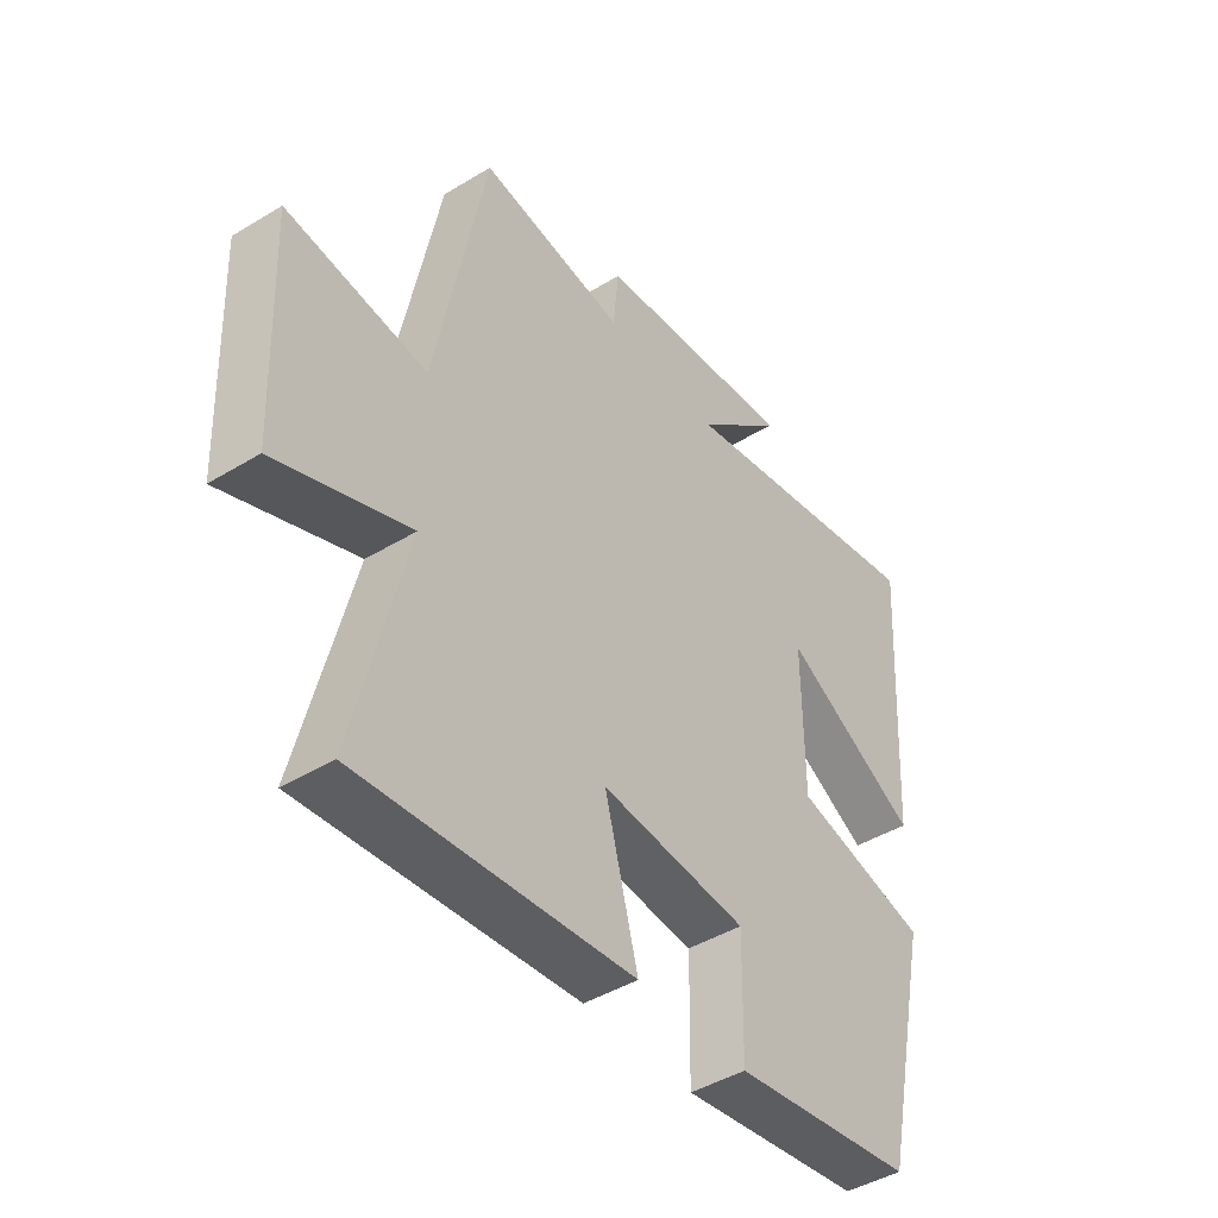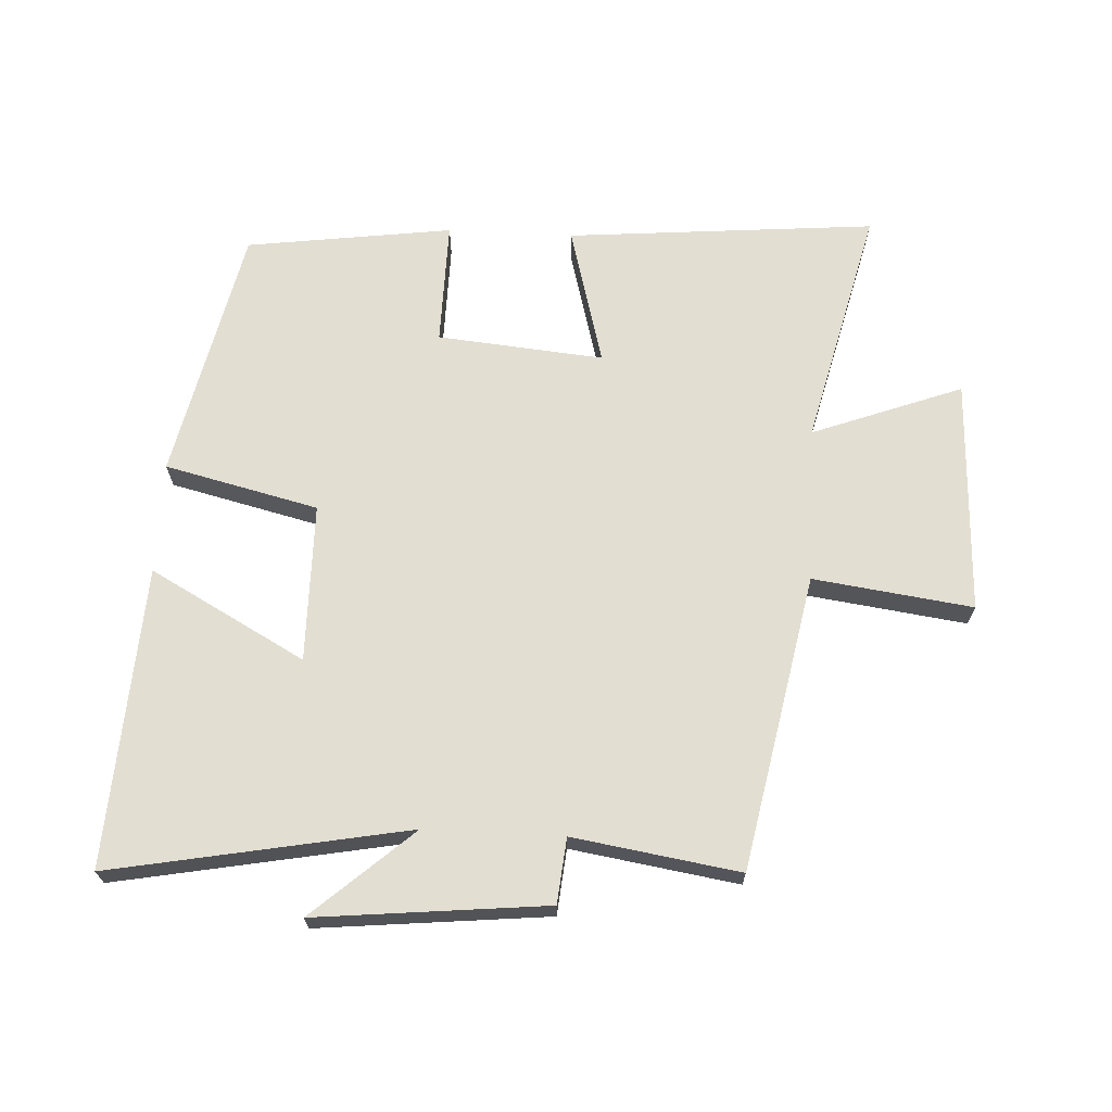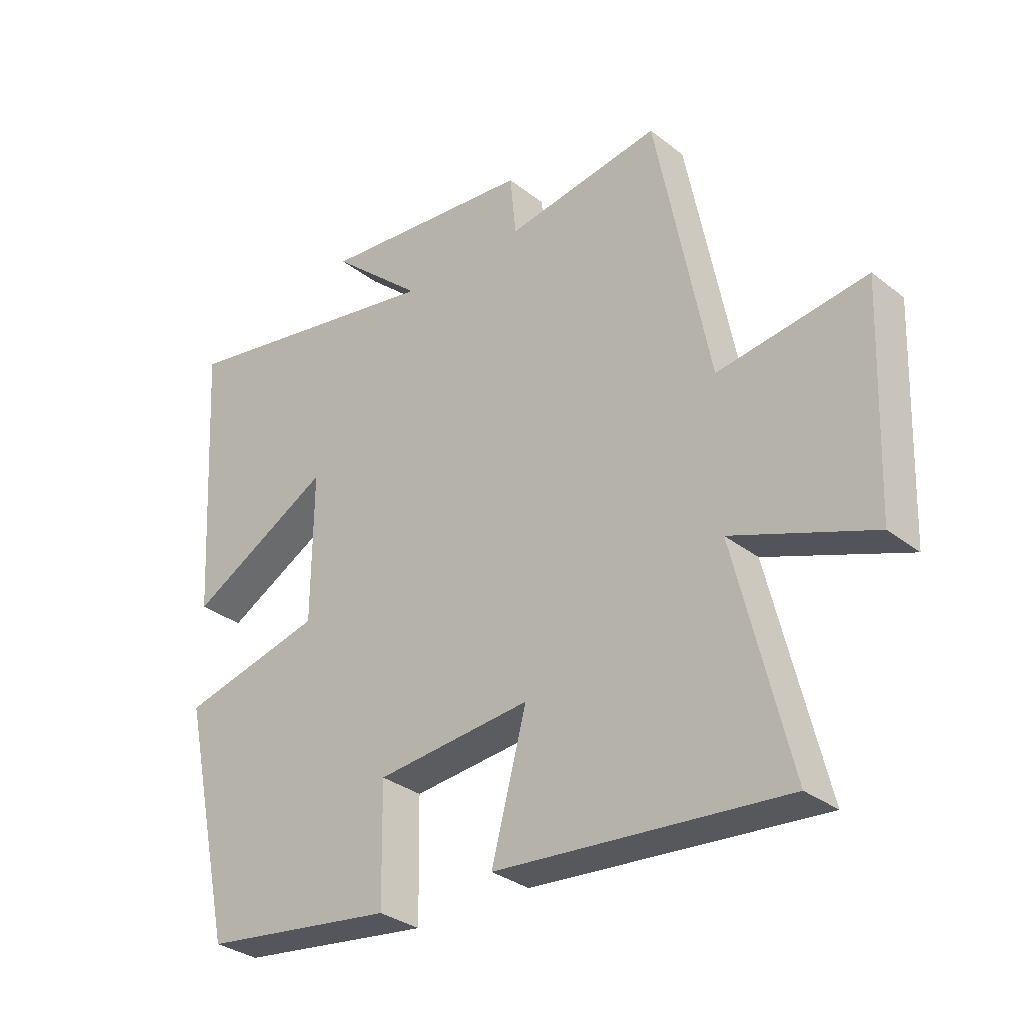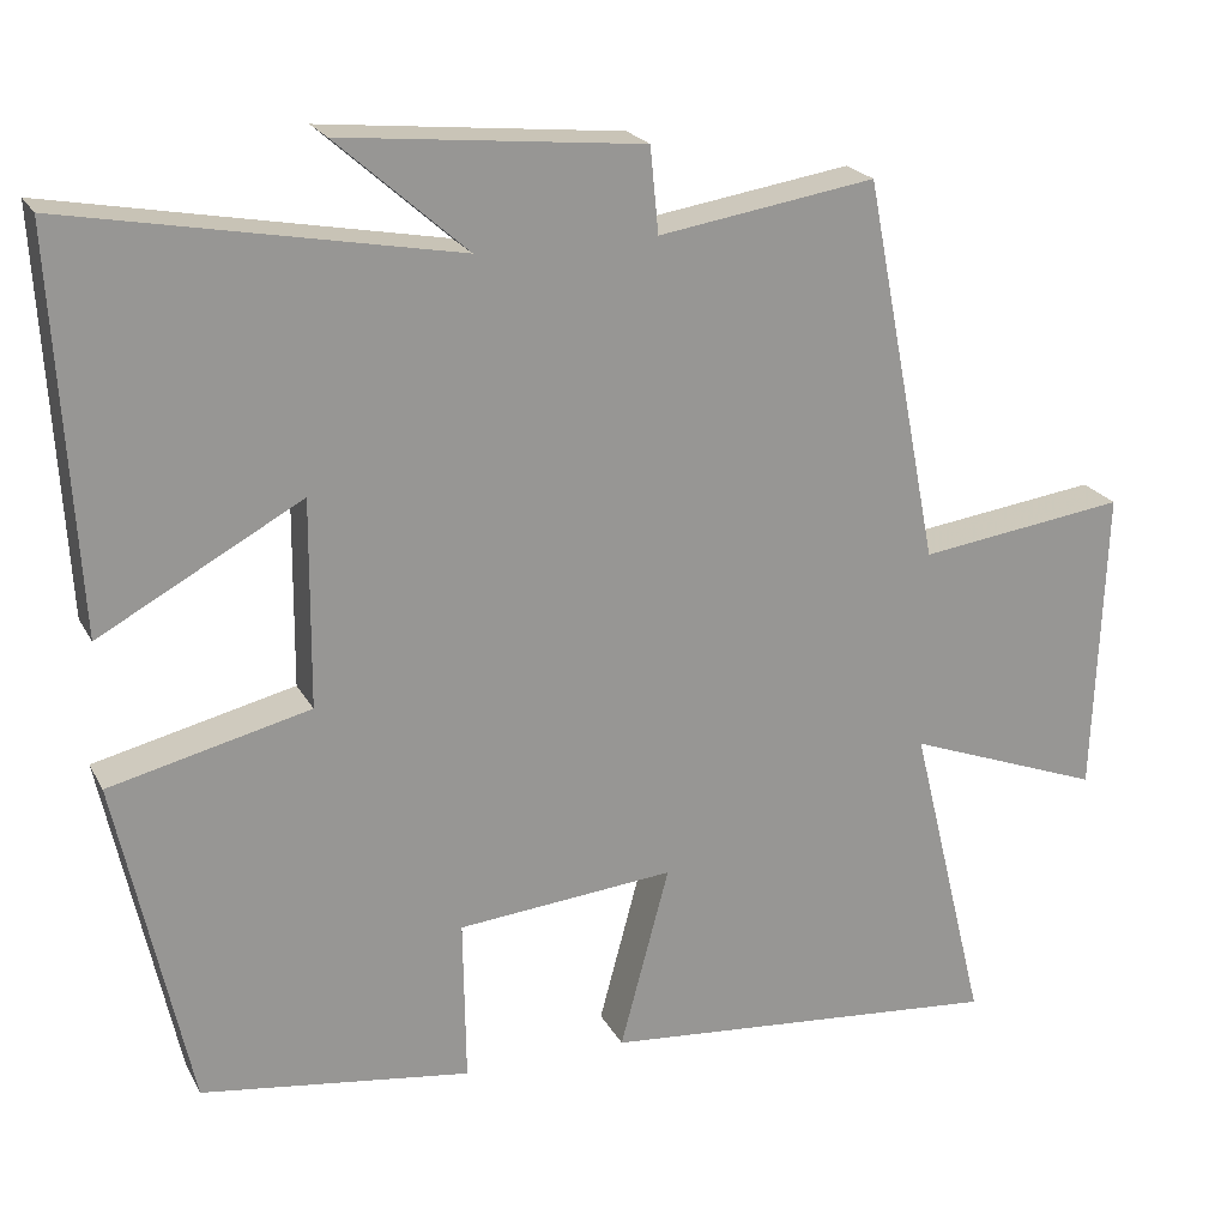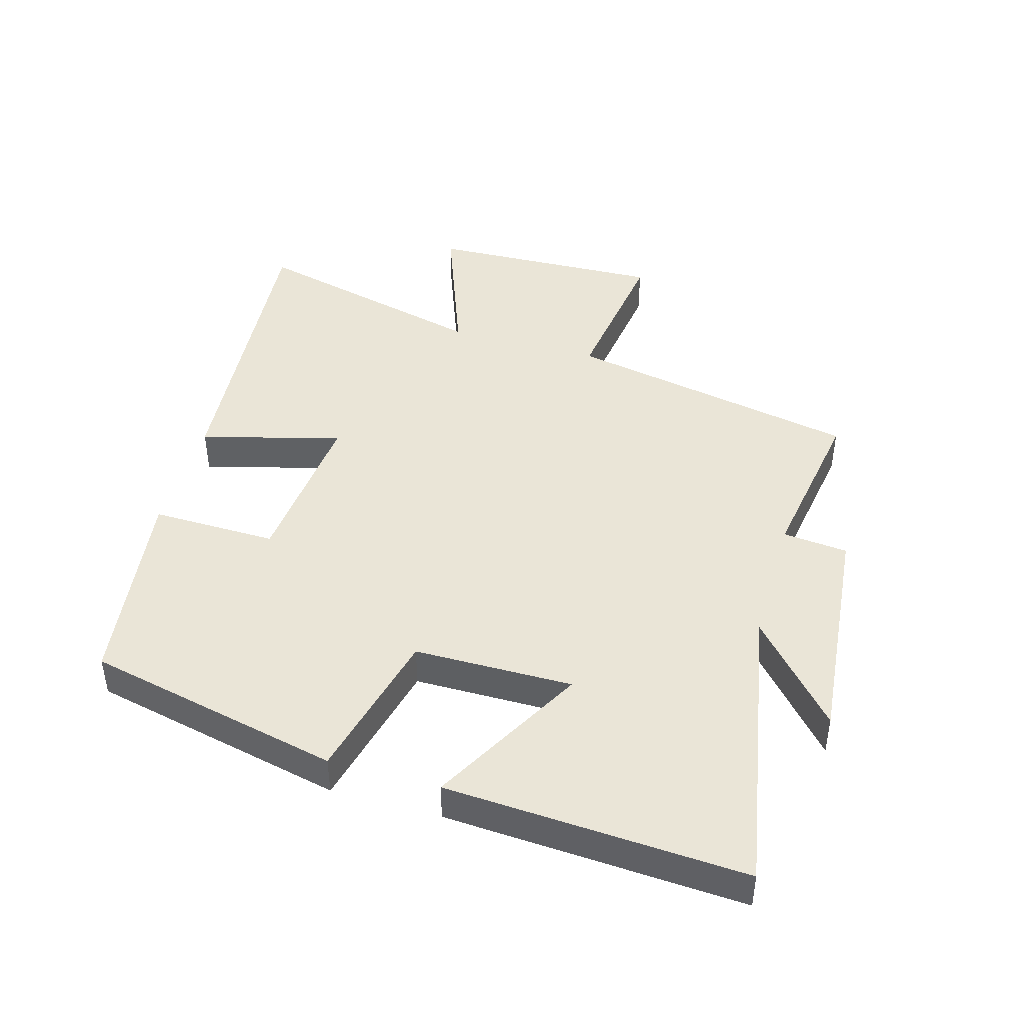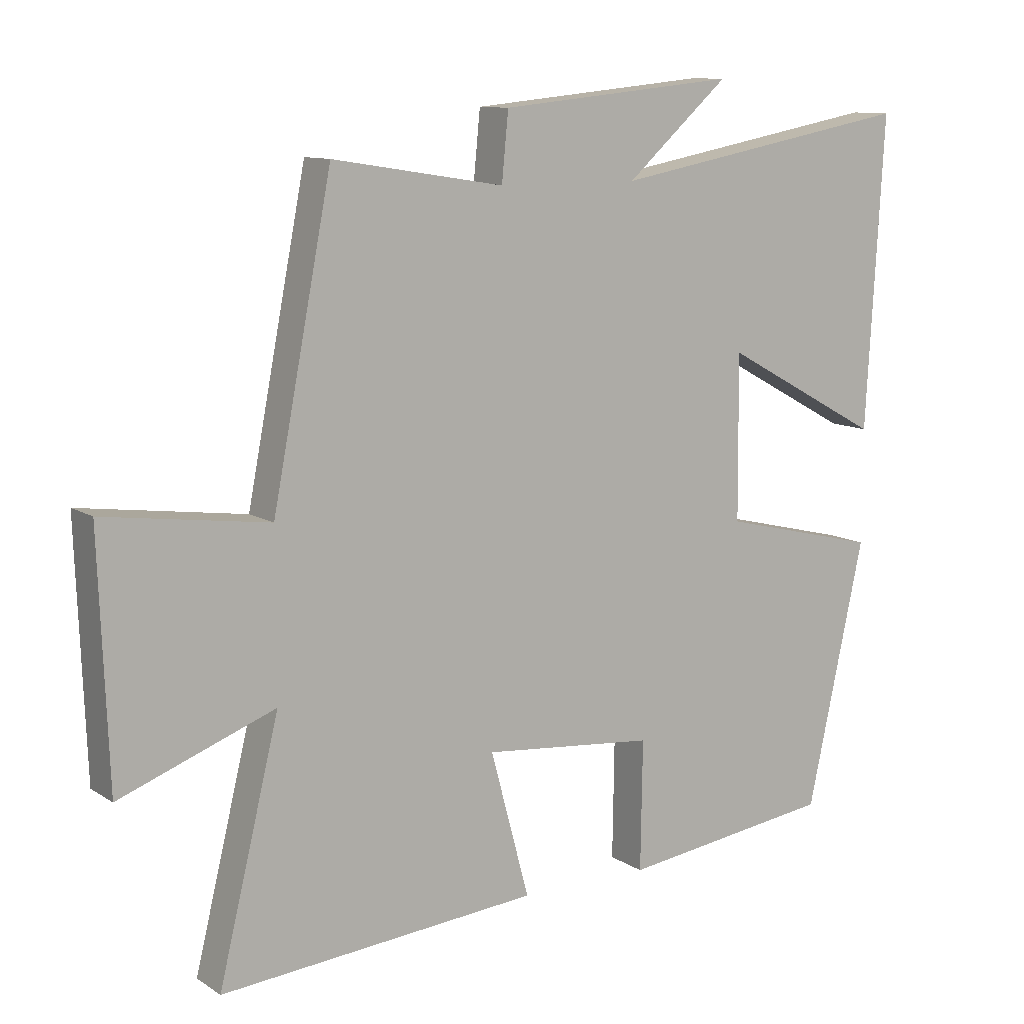
<metadata>
{"format":"obj","ext":"obj","renderer":"f3d","projection":"perspective","resolution":1024,"background":"white","views":[{"elev":-44.0,"azim":125.5,"up":"+Z"},{"elev":67.8,"azim":2.9,"up":"+Y"},{"elev":-31.8,"azim":42.6,"up":"+Z"},{"elev":21.6,"azim":-21.4,"up":"+Z"},{"elev":44.3,"azim":-73.9,"up":"+Y"},{"elev":10.7,"azim":146.7,"up":"+Z"}]}
</metadata>
<code>
v -0.527 0.07 0.586
v -0.064 0.07 0.5
v -0.22 0.07 0.638
v 0.14 0.07 0.602
v 0.15 0.07 0.5
v 0.41 0.07 0.541
v 0.5 0.07 0.08
v 0.749 0.07 0.114
v 0.735 0.07 -0.254
v 0.5 0.07 -0.166
v 0.592 0.07 -0.542
v 0.108 0.07 -0.5
v 0.167 0.07 -0.28
v -0.093 0.07 -0.304
v -0.09 0.07 -0.5
v -0.413 0.07 -0.456
v -0.5 0.07 -0.057
v -0.26 0.07 0.001
v -0.258 0.07 0.249
v -0.5 0.07 0.117
v -0.527 0 0.586
v -0.064 0 0.5
v -0.22 0 0.638
v 0.14 0 0.602
v 0.15 0 0.5
v 0.41 0 0.541
v 0.5 0 0.08
v 0.749 0 0.114
v 0.735 0 -0.254
v 0.5 0 -0.166
v 0.592 0 -0.542
v 0.108 0 -0.5
v 0.167 0 -0.28
v -0.093 0 -0.304
v -0.09 0 -0.5
v -0.413 0 -0.456
v -0.5 0 -0.057
v -0.26 0 0.001
v -0.258 0 0.249
v -0.5 0 0.117
f 19 20 1 2
f 18 19 2
f 16 17 18
f 15 16 18
f 14 15 18
f 13 14 18 2
f 10 11 12 13
f 10 13 2
f 7 8 9 10
f 5 6 7 10
f 5 10 2
f 2 3 4 5
f 22 21 40 39
f 22 39 38
f 38 37 36
f 38 36 35
f 38 35 34
f 22 38 34 33
f 33 32 31 30
f 22 33 30
f 30 29 28 27
f 30 27 26 25
f 22 30 25
f 25 24 23 22
f 1 21 22 2
f 2 22 23 3
f 3 23 24 4
f 4 24 25 5
f 5 25 26 6
f 6 26 27 7
f 7 27 28 8
f 8 28 29 9
f 9 29 30 10
f 10 30 31 11
f 11 31 32 12
f 12 32 33 13
f 13 33 34 14
f 14 34 35 15
f 15 35 36 16
f 16 36 37 17
f 17 37 38 18
f 18 38 39 19
f 19 39 40 20
f 20 40 21 1

</code>
